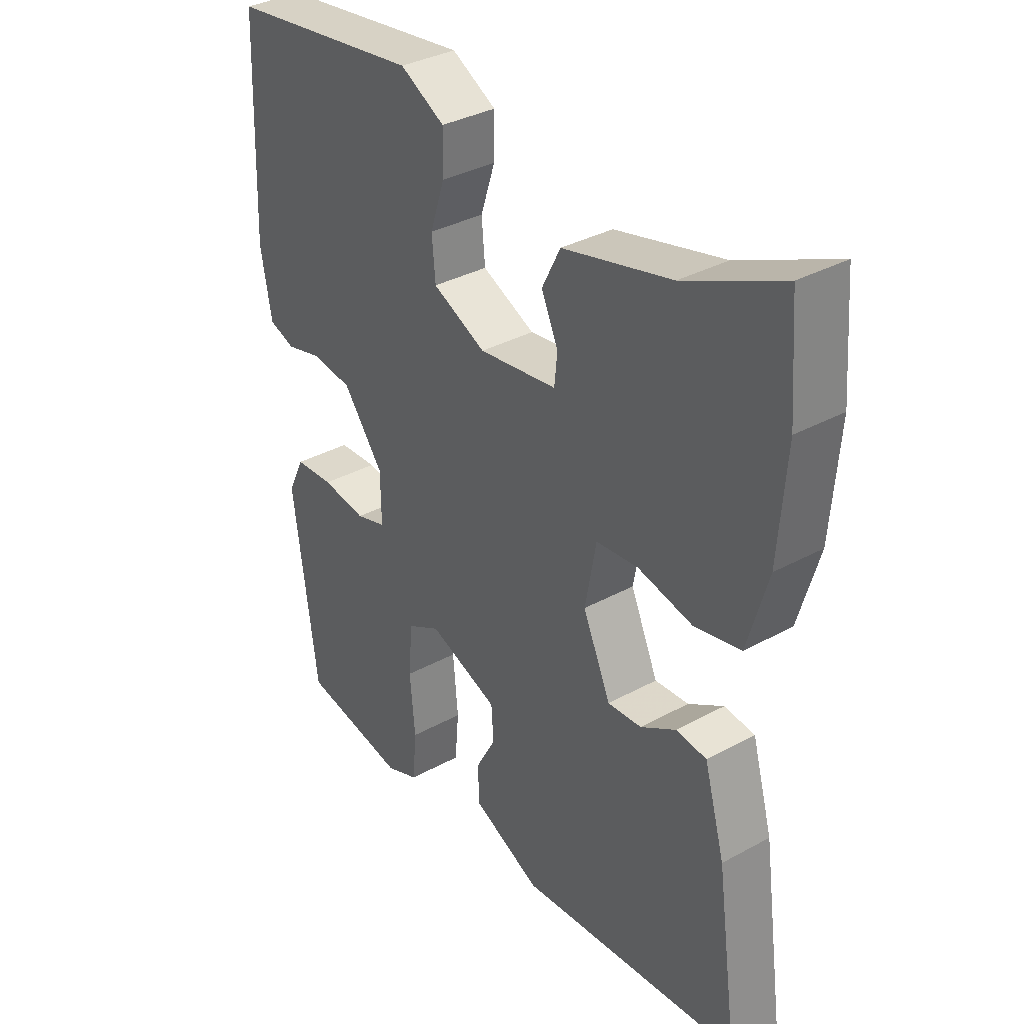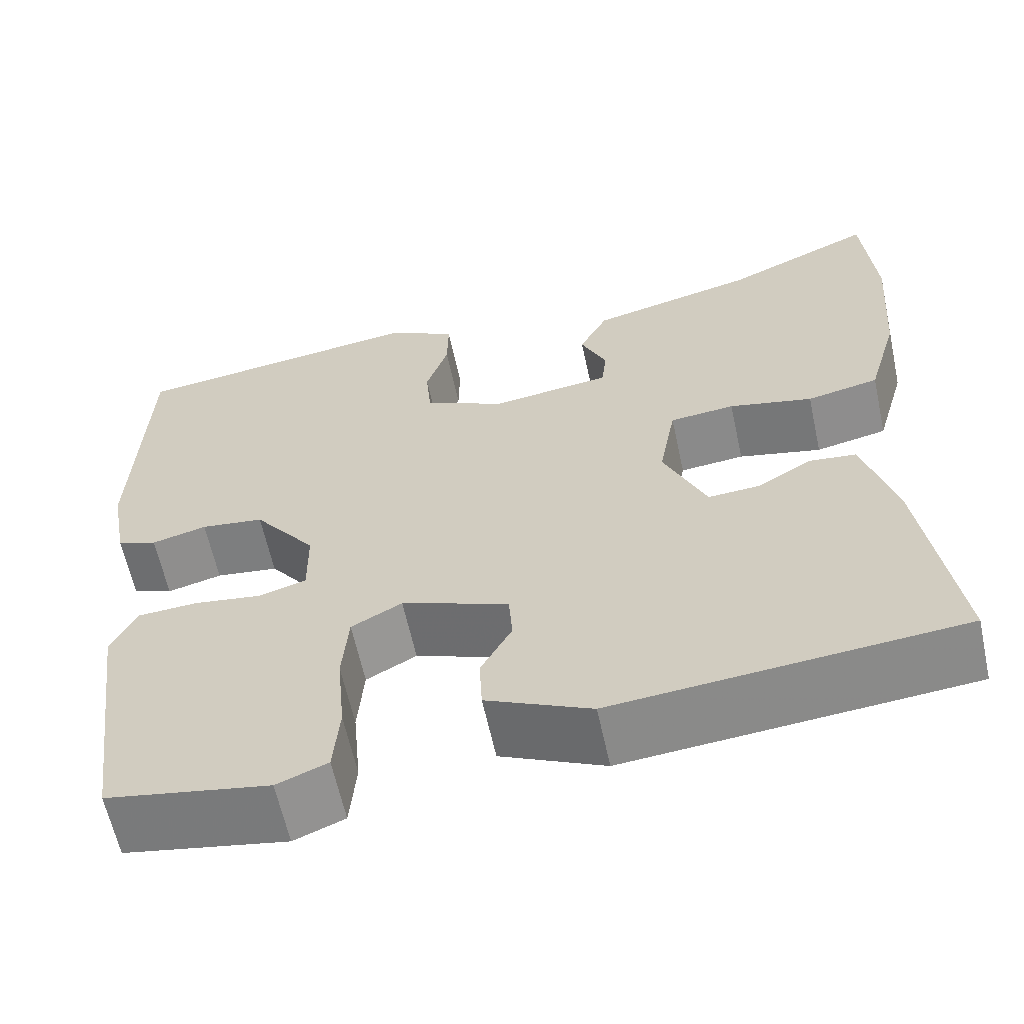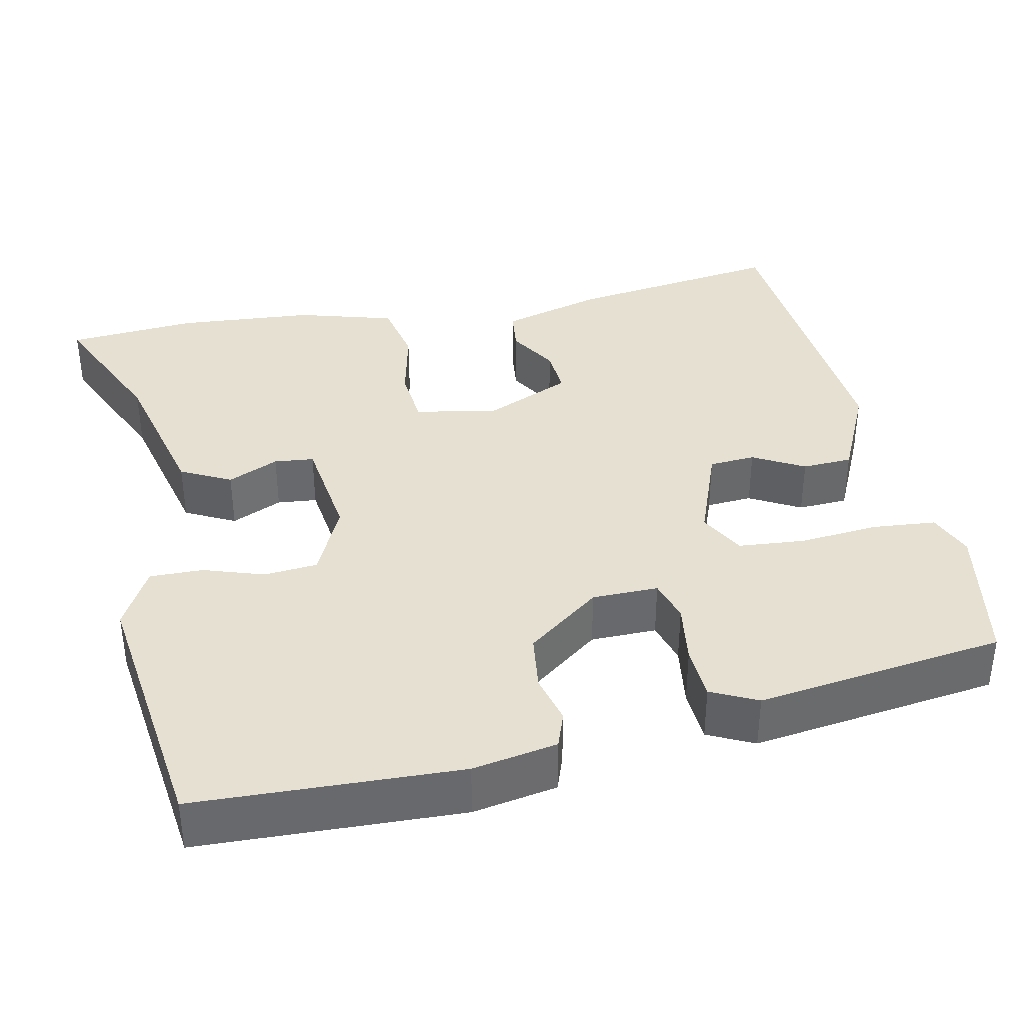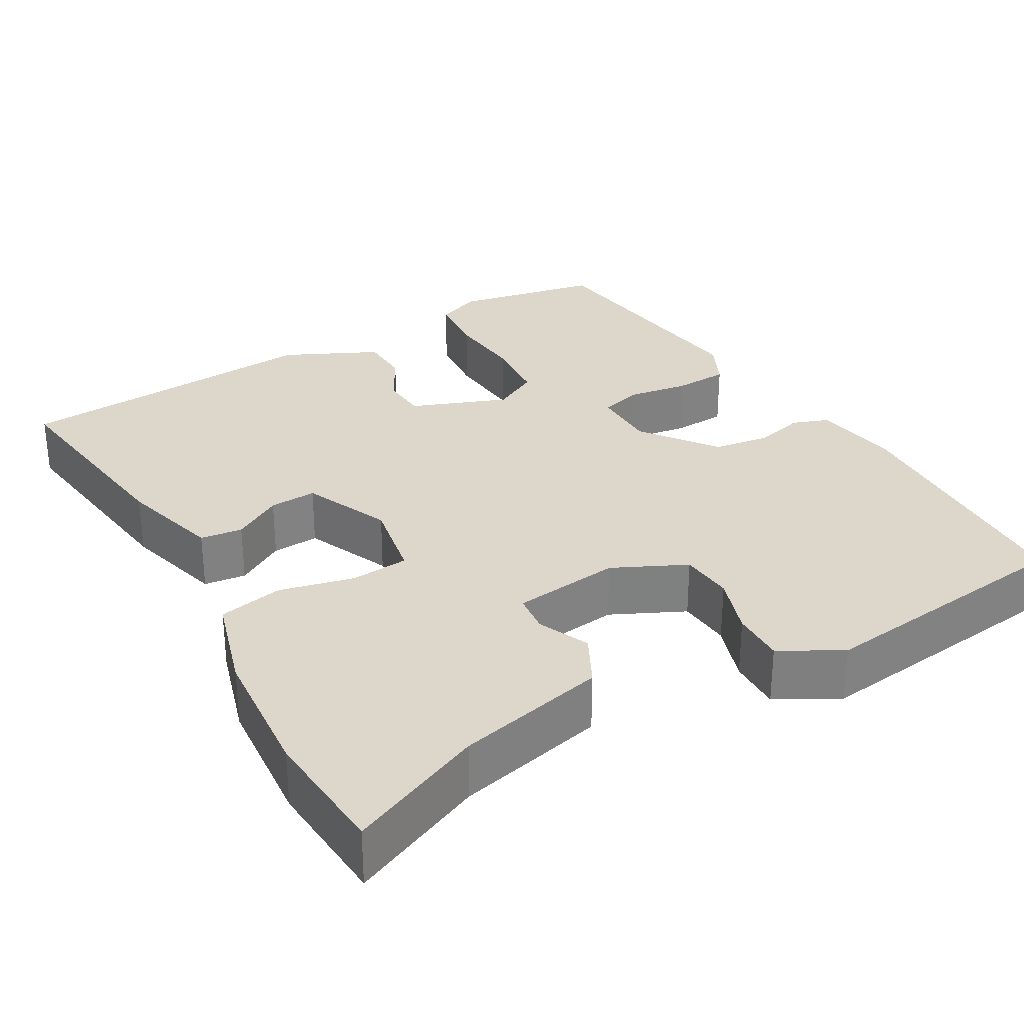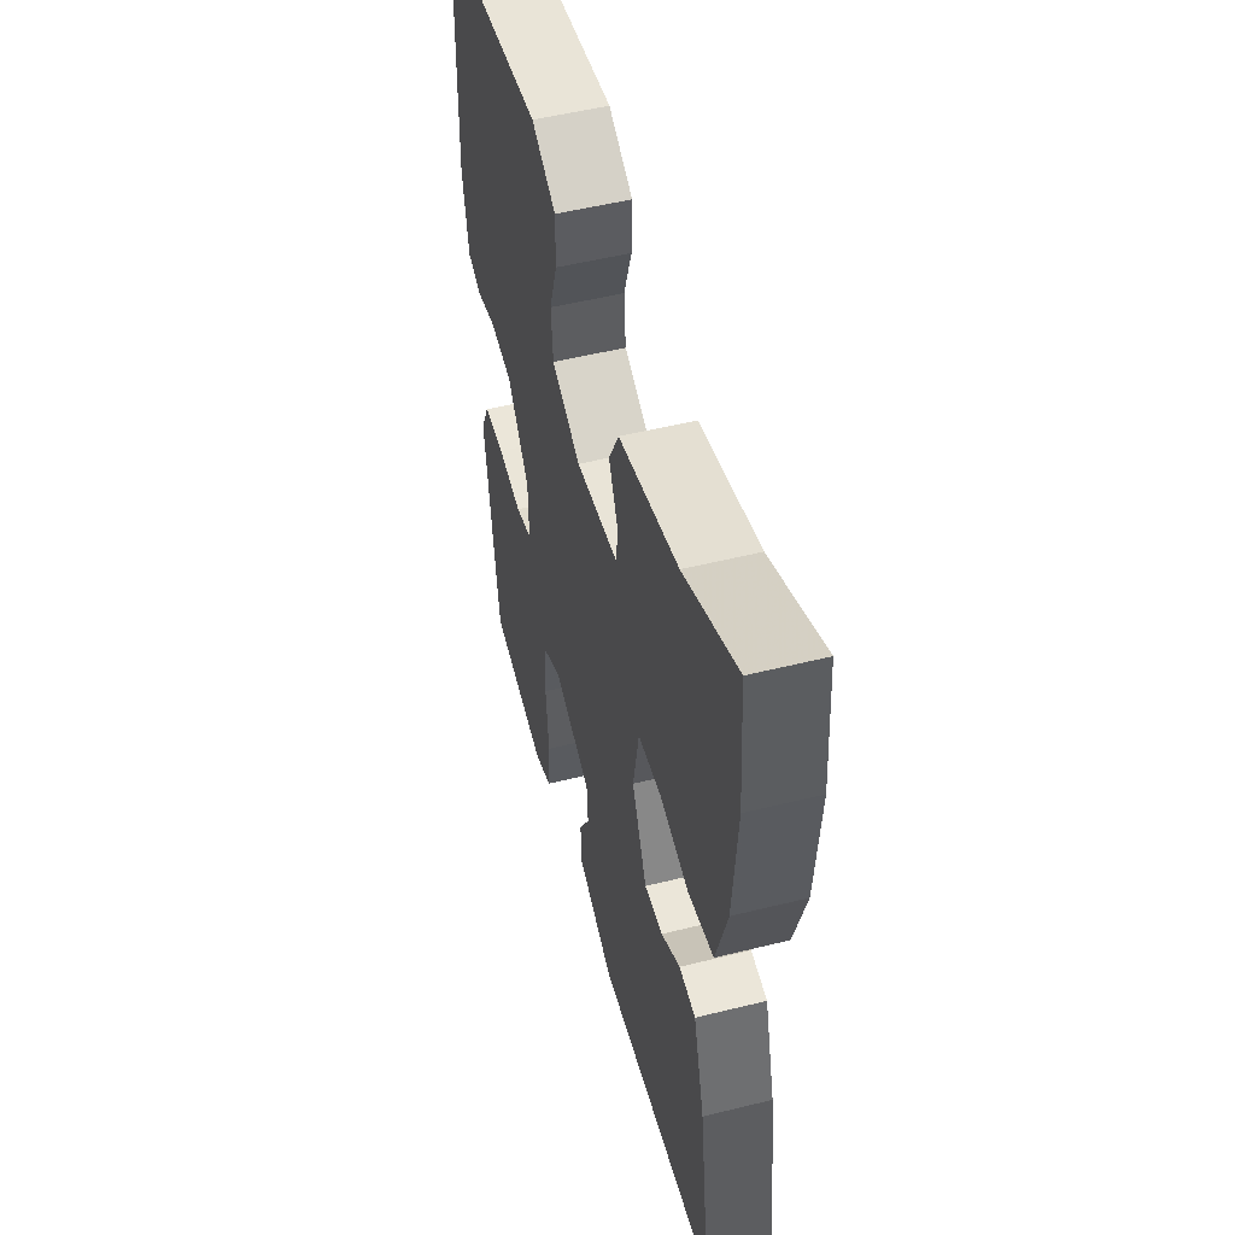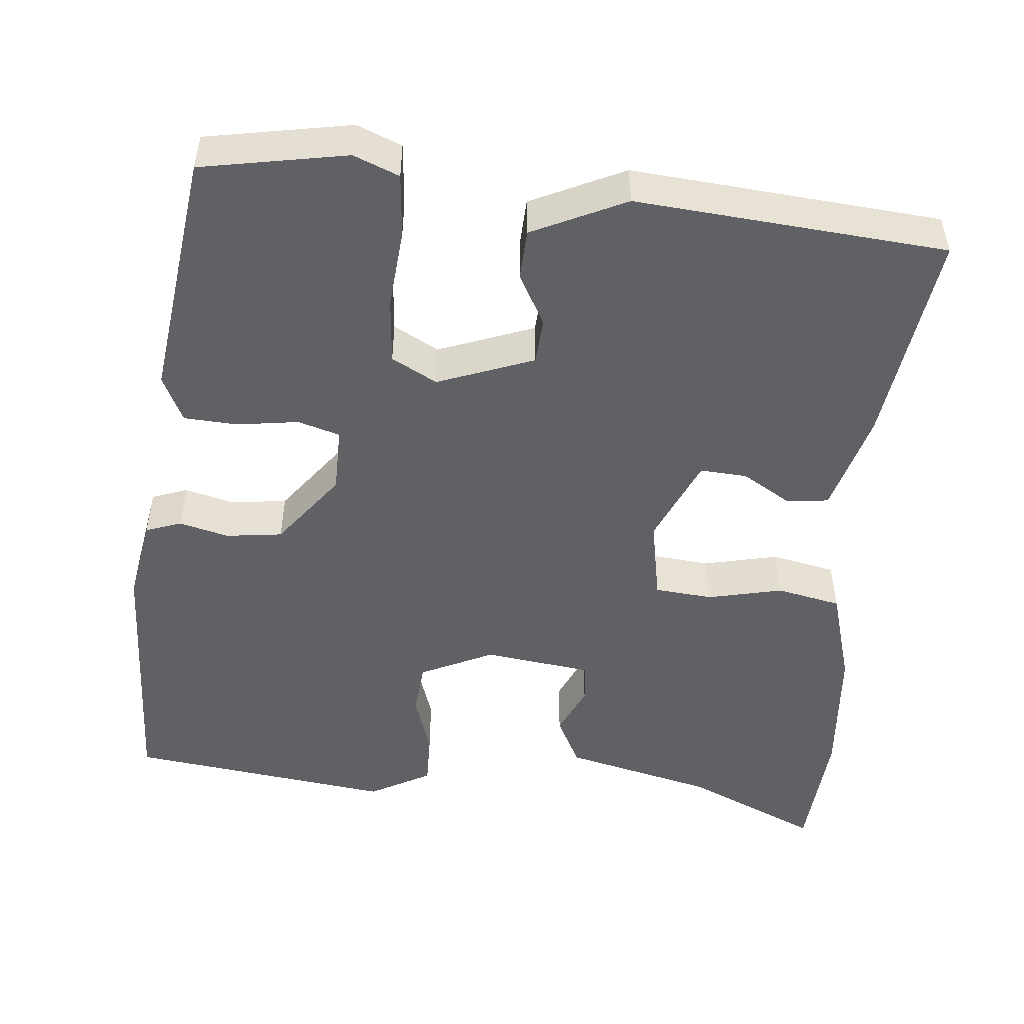
<metadata>
{"format":"obj","ext":"obj","renderer":"f3d","projection":"perspective","resolution":1024,"background":"white","views":[{"elev":34.8,"azim":-126.2,"up":"+Z"},{"elev":-61.9,"azim":-167.8,"up":"+Z"},{"elev":37.7,"azim":78.2,"up":"+Y"},{"elev":30.4,"azim":-29.4,"up":"+Y"},{"elev":52.1,"azim":-105.0,"up":"+Z"},{"elev":-50.1,"azim":174.8,"up":"+Y"}]}
</metadata>
<code>
v 0.414 0.07 -0.503
v 0.231 0.07 -0.536
v 0.174 0.07 -0.513
v 0.167 0.07 -0.433
v 0.176 0.07 -0.334
v 0.169 0.07 -0.25
v 0.112 0.07 -0.219
v -0.009 0.07 -0.264
v -0.013 0.07 -0.322
v 0.022 0.07 -0.386
v 0.019 0.07 -0.449
v -0.099 0.07 -0.504
v -0.488 0.07 -0.47
v -0.45 0.07 -0.2
v -0.414 0.07 -0.073
v -0.361 0.07 -0.067
v -0.3 0.07 -0.104
v -0.241 0.07 -0.108
v -0.193 0.07 0
v -0.212 0.07 0.104
v -0.285 0.07 0.111
v -0.379 0.07 0.09
v -0.46 0.07 0.107
v -0.495 0.07 0.229
v -0.508 0.07 0.4
v -0.495 0.07 0.563
v -0.327 0.07 0.487
v -0.139 0.07 0.441
v -0.107 0.07 0.378
v -0.136 0.07 0.314
v -0.131 0.07 0.264
v 0.004 0.07 0.246
v 0.096 0.07 0.289
v 0.102 0.07 0.356
v 0.077 0.07 0.432
v 0.076 0.07 0.499
v 0.153 0.07 0.541
v 0.486 0.07 0.497
v 0.498 0.07 0.166
v 0.479 0.07 0.06
v 0.434 0.07 0.044
v 0.372 0.07 0.06
v 0.301 0.07 0.051
v 0.231 0.07 -0.041
v 0.23 0.07 -0.124
v 0.283 0.07 -0.14
v 0.36 0.07 -0.129
v 0.428 0.07 -0.133
v 0.456 0.07 -0.191
v 0.414 0 -0.503
v 0.231 0 -0.536
v 0.174 0 -0.513
v 0.167 0 -0.433
v 0.176 0 -0.334
v 0.169 0 -0.25
v 0.112 0 -0.219
v -0.009 0 -0.264
v -0.013 0 -0.322
v 0.022 0 -0.386
v 0.019 0 -0.449
v -0.099 0 -0.504
v -0.488 0 -0.47
v -0.45 0 -0.2
v -0.414 0 -0.073
v -0.361 0 -0.067
v -0.3 0 -0.104
v -0.241 0 -0.108
v -0.193 0 0
v -0.212 0 0.104
v -0.285 0 0.111
v -0.379 0 0.09
v -0.46 0 0.107
v -0.495 0 0.229
v -0.508 0 0.4
v -0.495 0 0.563
v -0.327 0 0.487
v -0.139 0 0.441
v -0.107 0 0.378
v -0.136 0 0.314
v -0.131 0 0.264
v 0.004 0 0.246
v 0.096 0 0.289
v 0.102 0 0.356
v 0.077 0 0.432
v 0.076 0 0.499
v 0.153 0 0.541
v 0.486 0 0.497
v 0.498 0 0.166
v 0.479 0 0.06
v 0.434 0 0.044
v 0.372 0 0.06
v 0.301 0 0.051
v 0.231 0 -0.041
v 0.23 0 -0.124
v 0.283 0 -0.14
v 0.36 0 -0.129
v 0.428 0 -0.133
v 0.456 0 -0.191
f 46 47 48 49
f 46 49 1 2
f 45 46 2 3
f 44 45 3 4
f 39 40 41 42
f 39 42 43
f 38 39 43
f 37 38 43 44
f 34 35 36 37
f 33 34 37 44
f 27 28 29 30
f 27 30 31
f 26 27 31
f 25 26 31
f 24 25 31
f 21 22 23 24
f 20 21 24 31
f 19 20 31 32
f 14 15 16 17
f 14 17 18
f 13 14 18
f 12 13 18
f 9 10 11 12
f 8 9 12 18
f 7 8 18 19
f 44 4 5
f 44 5 6
f 19 32 33 44
f 6 7 19 44
f 98 97 96 95
f 51 50 98 95
f 52 51 95 94
f 53 52 94 93
f 91 90 89 88
f 92 91 88
f 92 88 87
f 93 92 87 86
f 86 85 84 83
f 93 86 83 82
f 79 78 77 76
f 80 79 76
f 80 76 75
f 80 75 74
f 80 74 73
f 73 72 71 70
f 80 73 70 69
f 81 80 69 68
f 66 65 64 63
f 67 66 63
f 67 63 62
f 67 62 61
f 61 60 59 58
f 67 61 58 57
f 68 67 57 56
f 54 53 93
f 55 54 93
f 93 82 81 68
f 93 68 56 55
f 1 50 51 2
f 2 51 52 3
f 3 52 53 4
f 4 53 54 5
f 5 54 55 6
f 6 55 56 7
f 7 56 57 8
f 8 57 58 9
f 9 58 59 10
f 10 59 60 11
f 11 60 61 12
f 12 61 62 13
f 13 62 63 14
f 14 63 64 15
f 15 64 65 16
f 16 65 66 17
f 17 66 67 18
f 18 67 68 19
f 19 68 69 20
f 20 69 70 21
f 21 70 71 22
f 22 71 72 23
f 23 72 73 24
f 24 73 74 25
f 25 74 75 26
f 26 75 76 27
f 27 76 77 28
f 28 77 78 29
f 29 78 79 30
f 30 79 80 31
f 31 80 81 32
f 32 81 82 33
f 33 82 83 34
f 34 83 84 35
f 35 84 85 36
f 36 85 86 37
f 37 86 87 38
f 38 87 88 39
f 39 88 89 40
f 40 89 90 41
f 41 90 91 42
f 42 91 92 43
f 43 92 93 44
f 44 93 94 45
f 45 94 95 46
f 46 95 96 47
f 47 96 97 48
f 48 97 98 49
f 49 98 50 1

</code>
